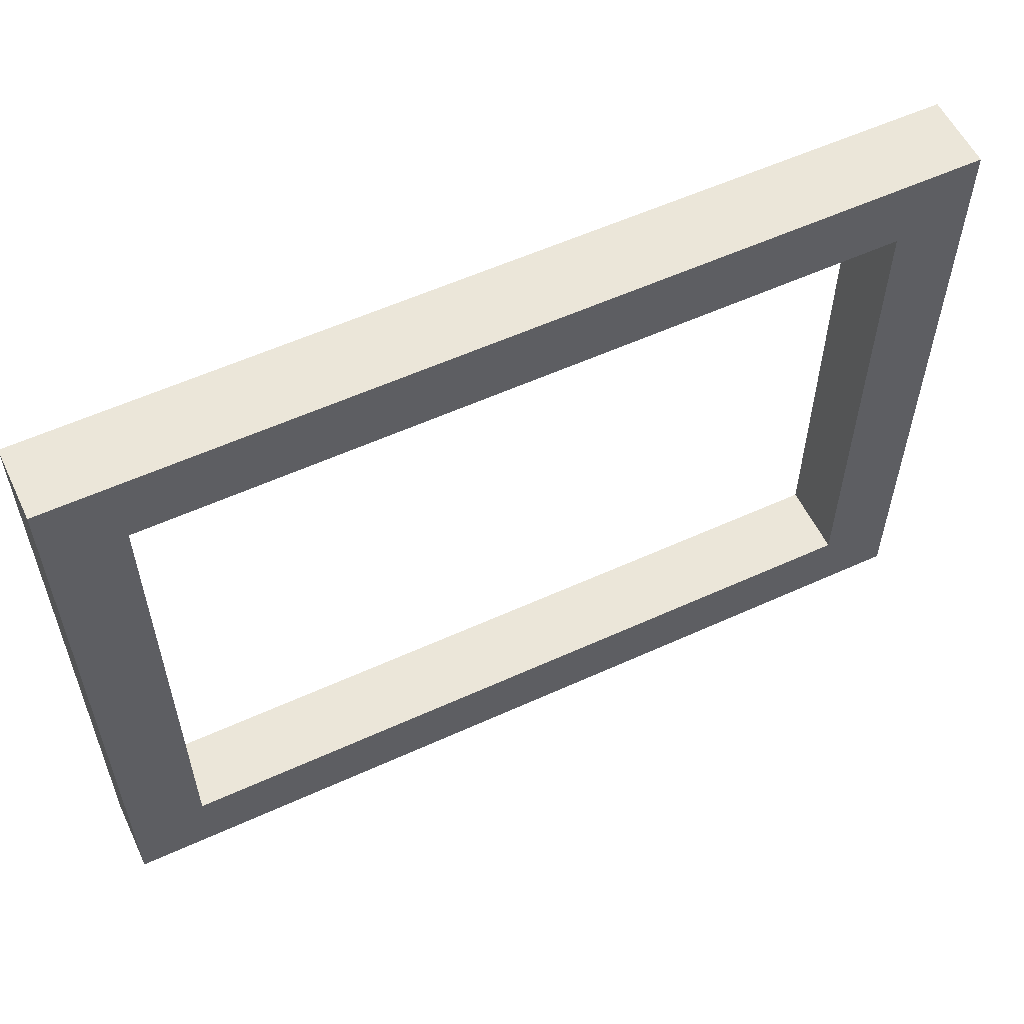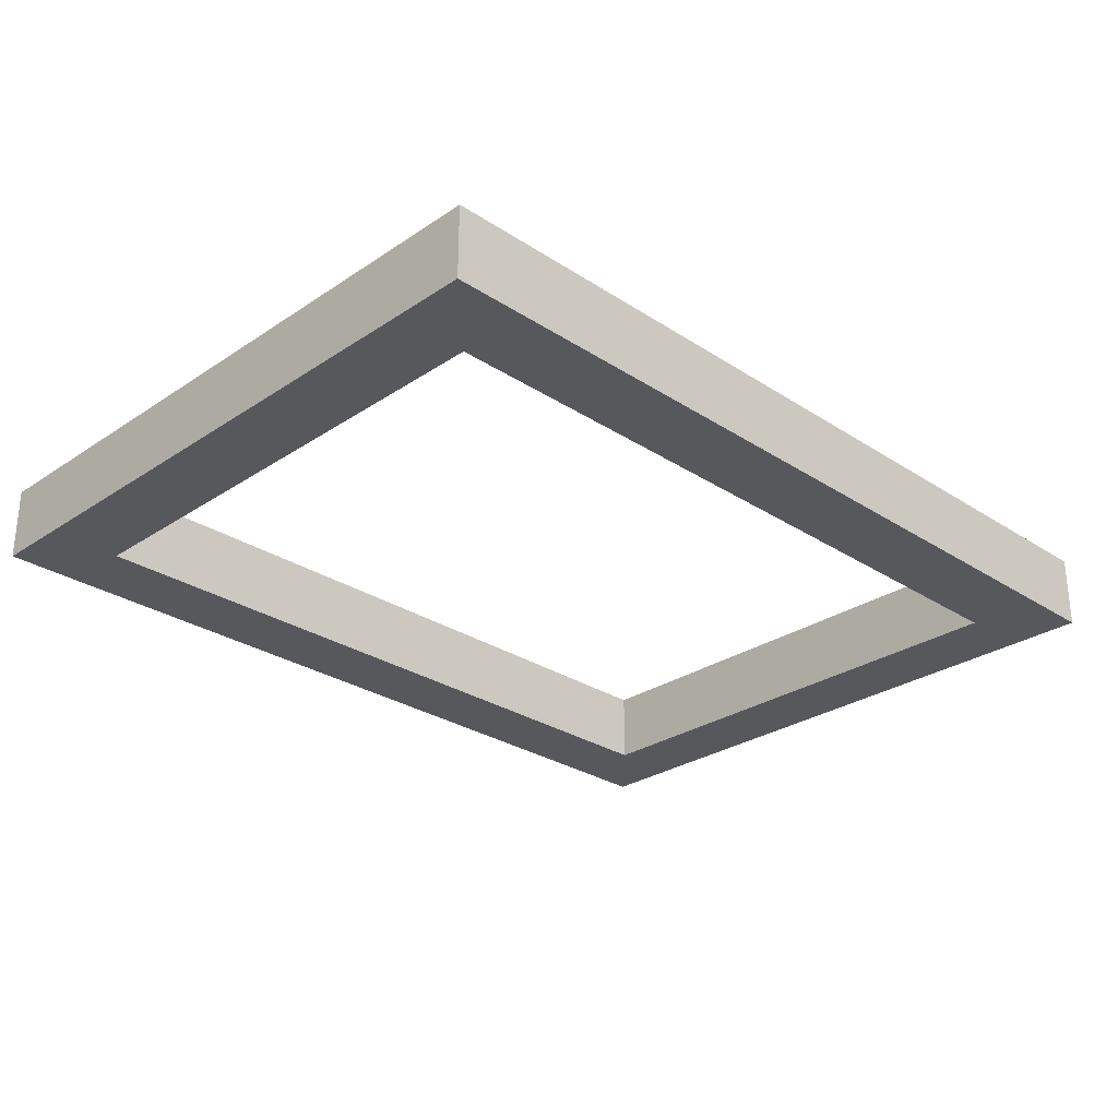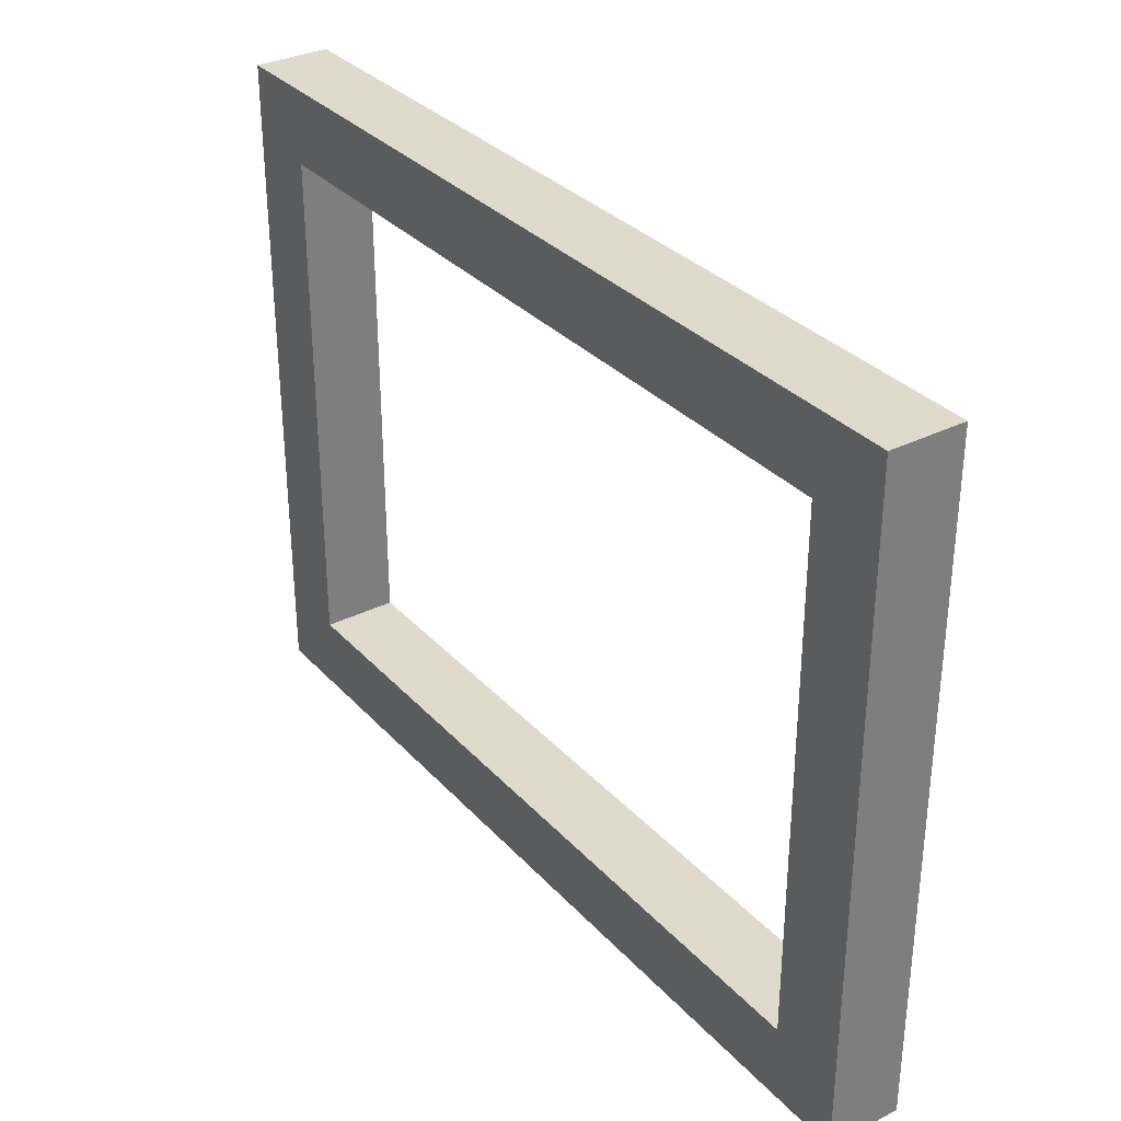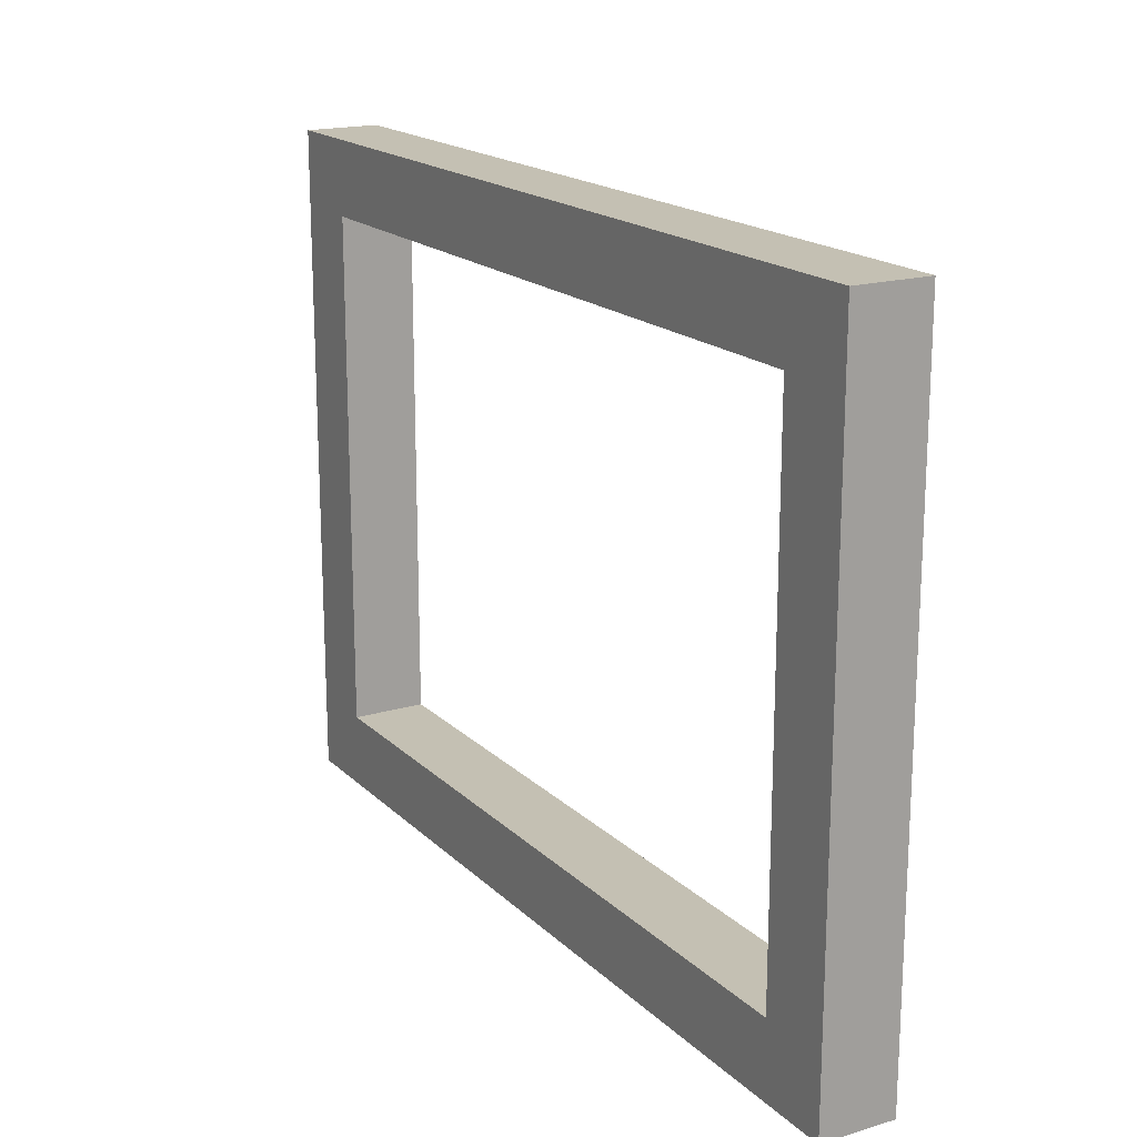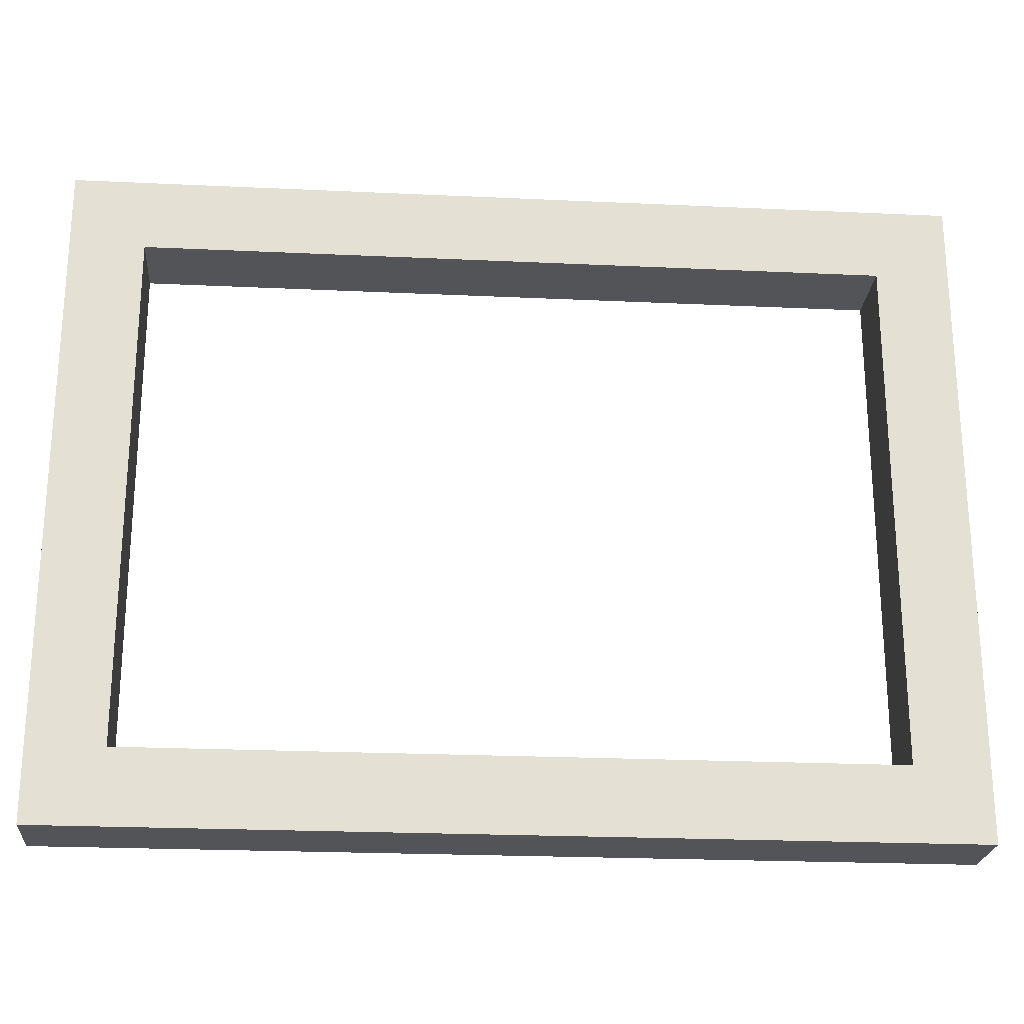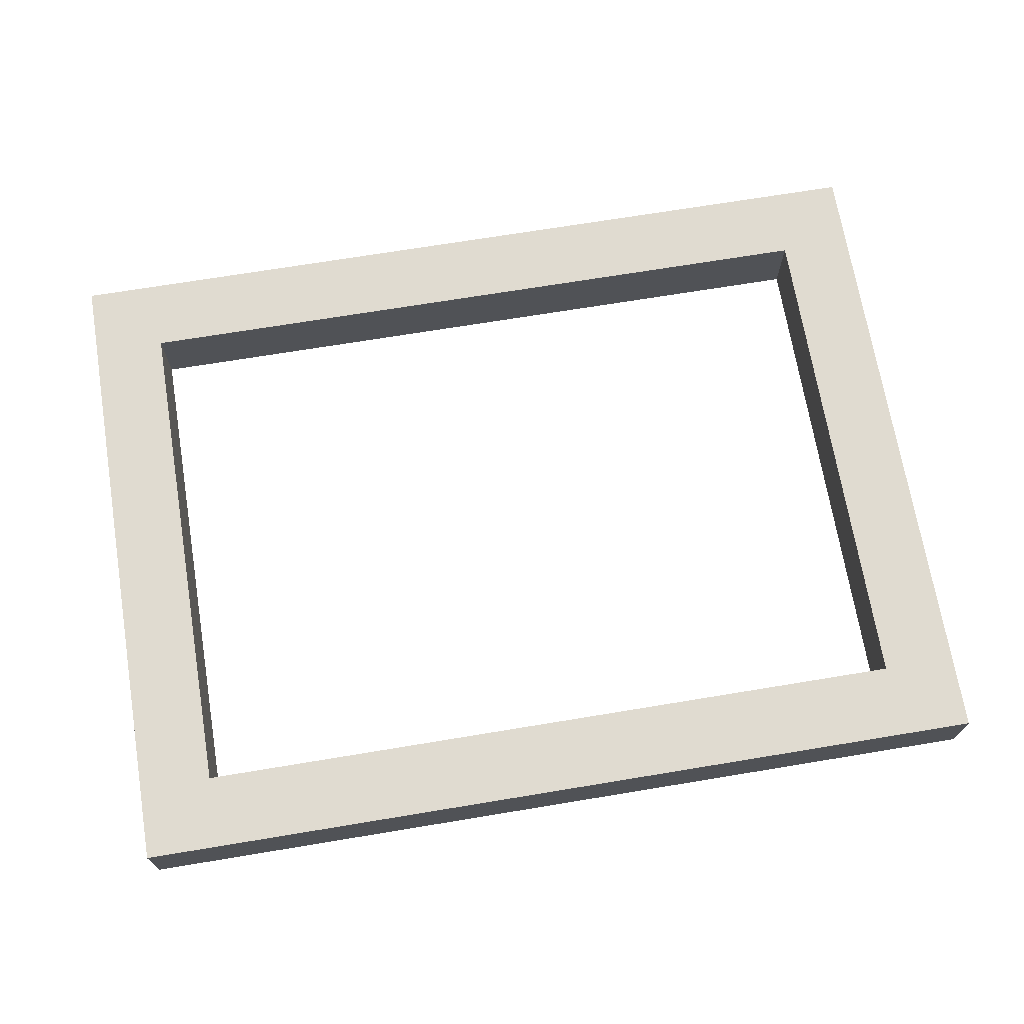
<metadata>
{"format":"obj","ext":"obj","renderer":"f3d","projection":"perspective","resolution":1024,"background":"white","views":[{"elev":56.9,"azim":-25.4,"up":"+Y"},{"elev":-28.0,"azim":-44.7,"up":"+Z"},{"elev":32.4,"azim":-124.9,"up":"+Y"},{"elev":18.0,"azim":-120.2,"up":"+Y"},{"elev":-23.3,"azim":-4.5,"up":"+Y"},{"elev":69.9,"azim":-9.4,"up":"+Z"}]}
</metadata>
<code>
o cata_wallhanging2
v 15.1 0.3 -14.3
v 15.1 0.3 -14.4
v 15.1 1.2 -14.3
v 15.1 1.2 -14.4
v 16.2 0.4 -14.3
v 16.2 0.4 -14.4
v 16.2 1.1 -14.3
v 16.2 1.1 -14.4
v 15.2 0.4 -14.3
v 15.2 0.4 -14.4
v 15.2 1.1 -14.3
v 15.2 1.1 -14.4
v 16.3 0.3 -14.3
v 16.3 0.3 -14.4
v 16.3 1.2 -14.3
v 16.3 1.2 -14.4
v 15.1 0.3 -14.3
v 15.1 1.2 -14.3
v 15.2 0.4 -14.3
v 15.2 1.1 -14.3
v 16.2 0.4 -14.3
v 16.2 1.1 -14.3
v 16.3 0.3 -14.3
v 16.3 1.2 -14.3
v 15.1 0.3 -14.4
v 15.1 1.2 -14.4
v 15.2 0.4 -14.4
v 15.2 1.1 -14.4
v 16.2 0.4 -14.4
v 16.2 1.1 -14.4
v 16.3 0.3 -14.4
v 16.3 1.2 -14.4
v 15.1 0.3 -14.3
v 16.3 0.3 -14.3
v 15.1 0.3 -14.4
v 16.3 0.3 -14.4
v 15.2 1.1 -14.3
v 16.2 1.1 -14.3
v 15.2 1.1 -14.4
v 16.2 1.1 -14.4
v 15.2 0.4 -14.3
v 16.2 0.4 -14.3
v 15.2 0.4 -14.4
v 16.2 0.4 -14.4
v 15.1 1.2 -14.3
v 16.3 1.2 -14.3
v 15.1 1.2 -14.4
v 16.3 1.2 -14.4
f 3 2 1
f 4 2 3
f 7 6 5
f 8 6 7
f 9 10 11
f 11 10 12
f 13 14 15
f 15 14 16
f 19 18 17
f 20 18 19
f 21 19 17
f 22 18 20
f 23 21 17
f 23 22 21
f 24 18 22
f 24 22 23
f 25 26 27
f 27 26 28
f 25 27 29
f 28 26 30
f 25 29 31
f 29 30 31
f 30 26 32
f 31 30 32
f 35 34 33
f 36 34 35
f 39 38 37
f 40 38 39
f 41 42 43
f 43 42 44
f 45 46 47
f 47 46 48

</code>
